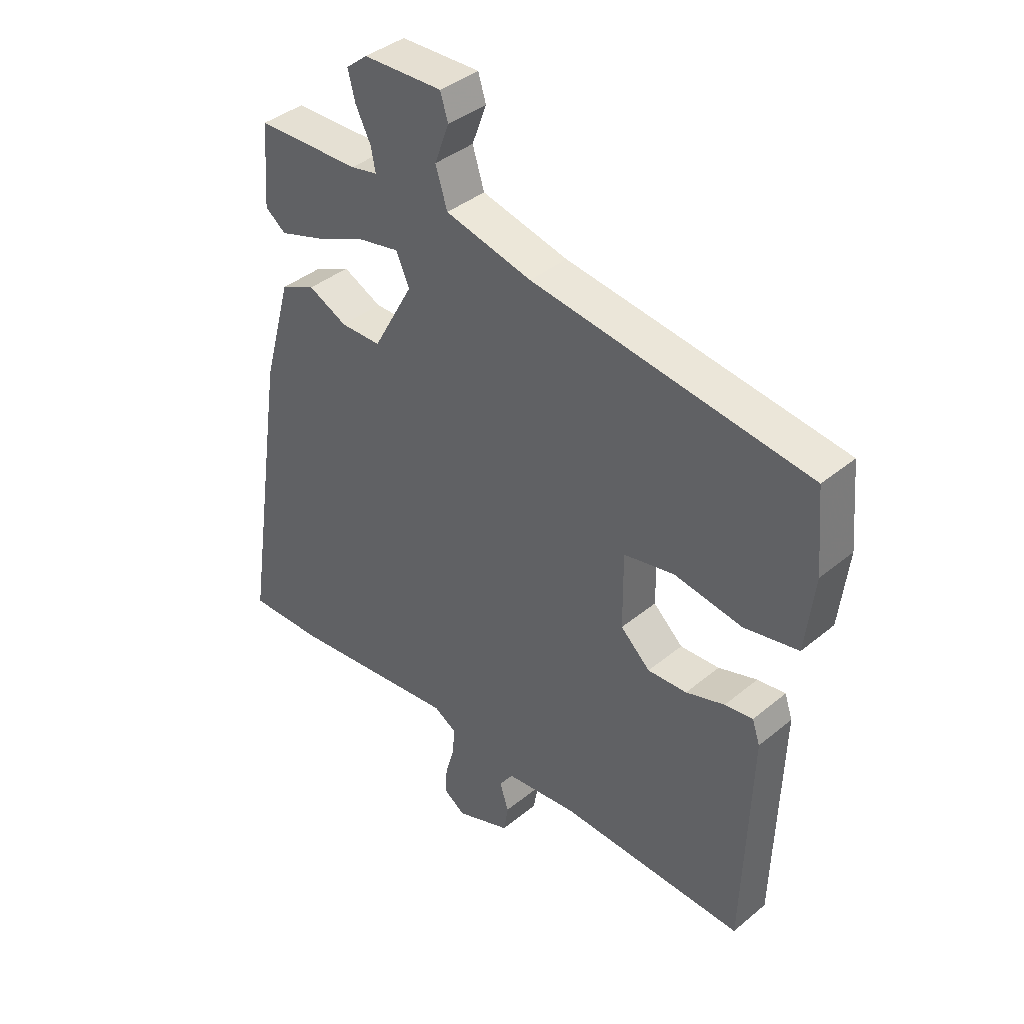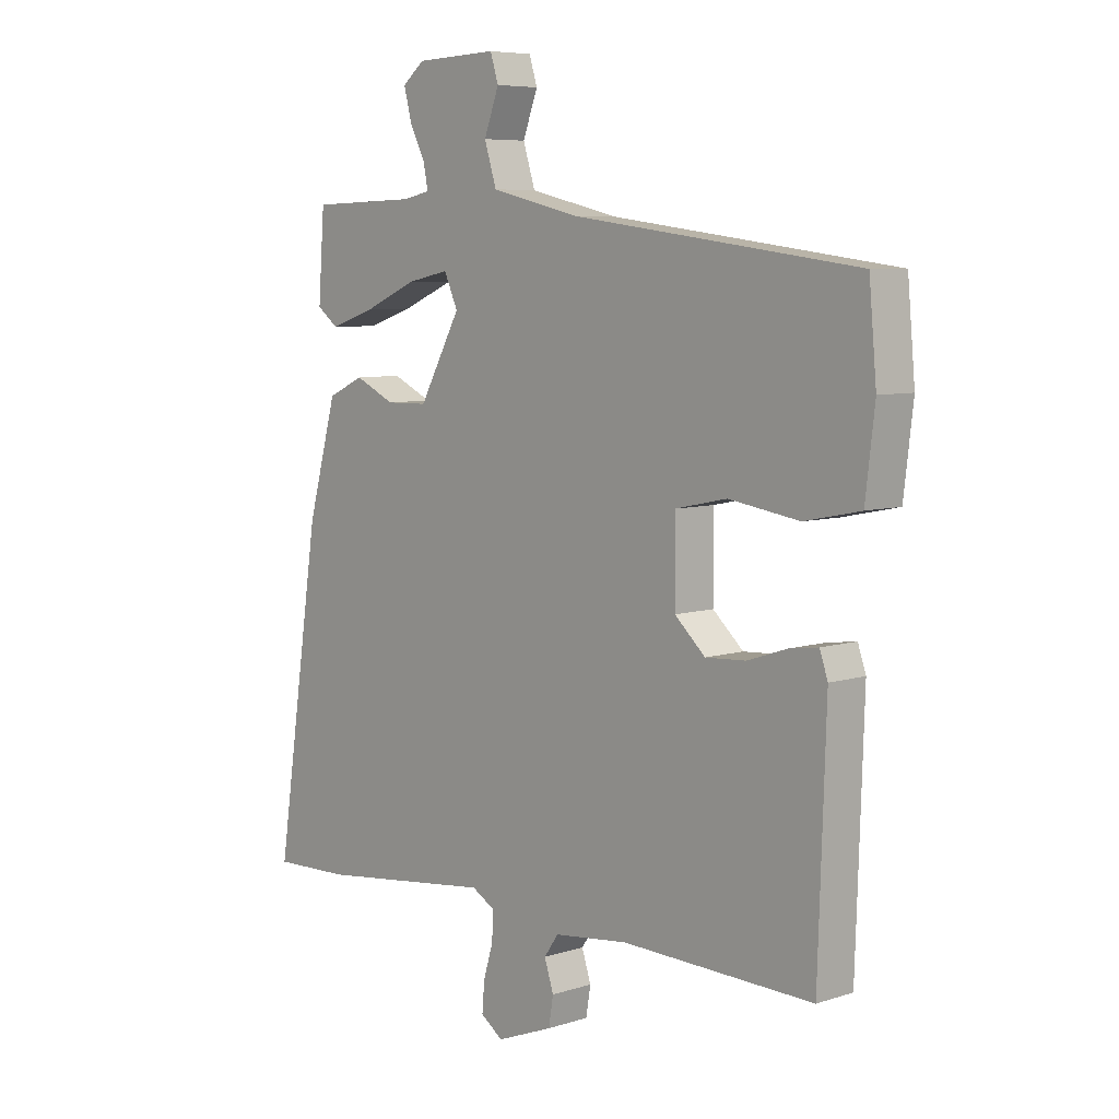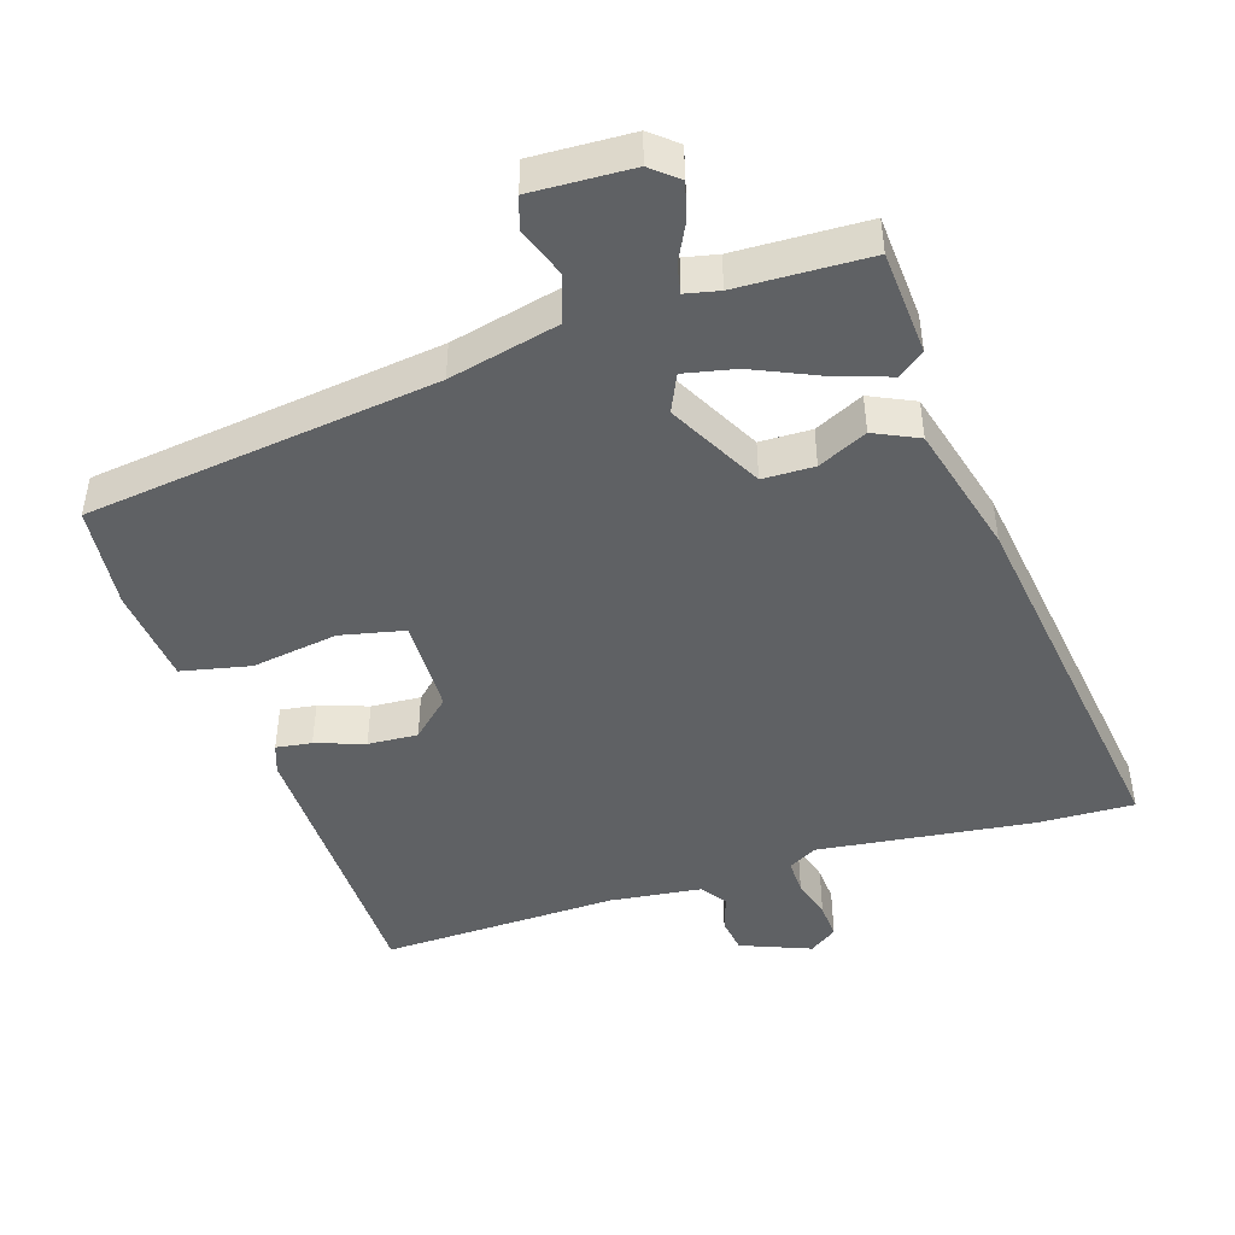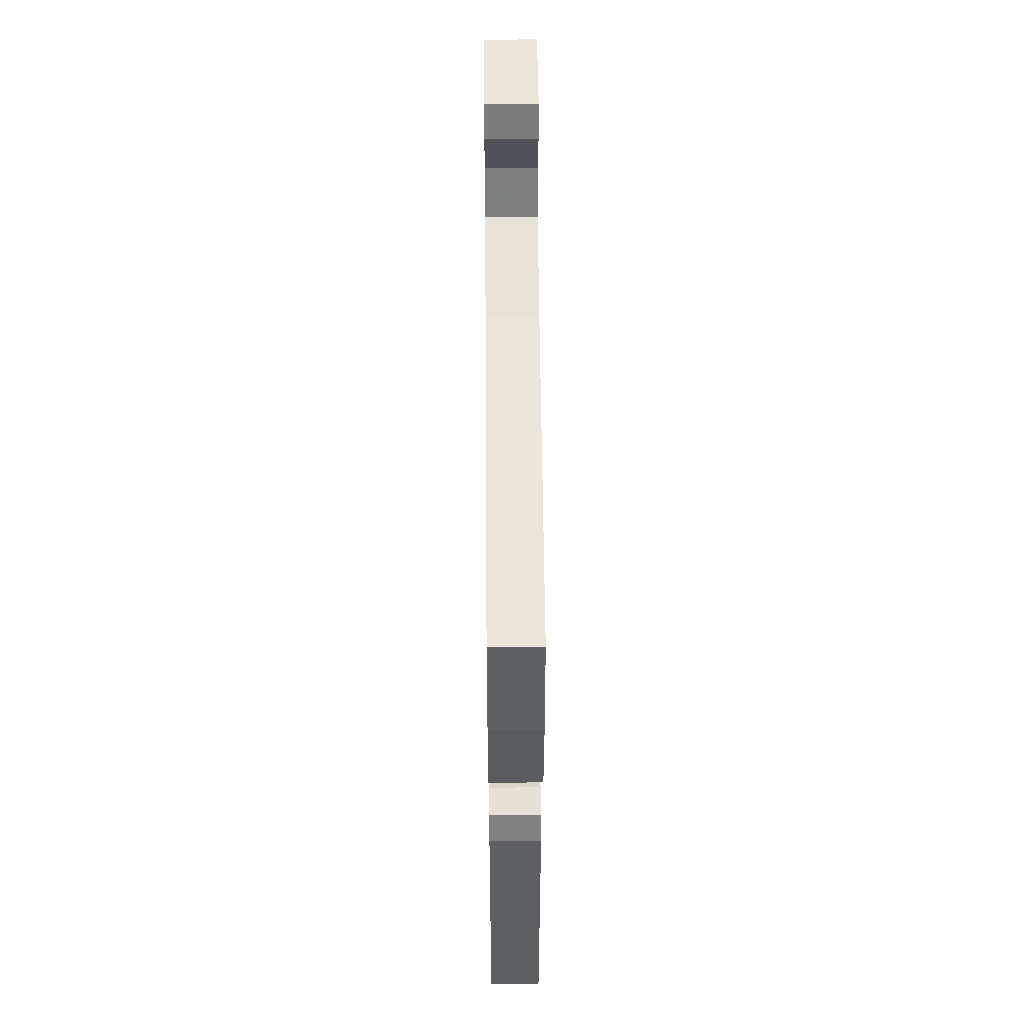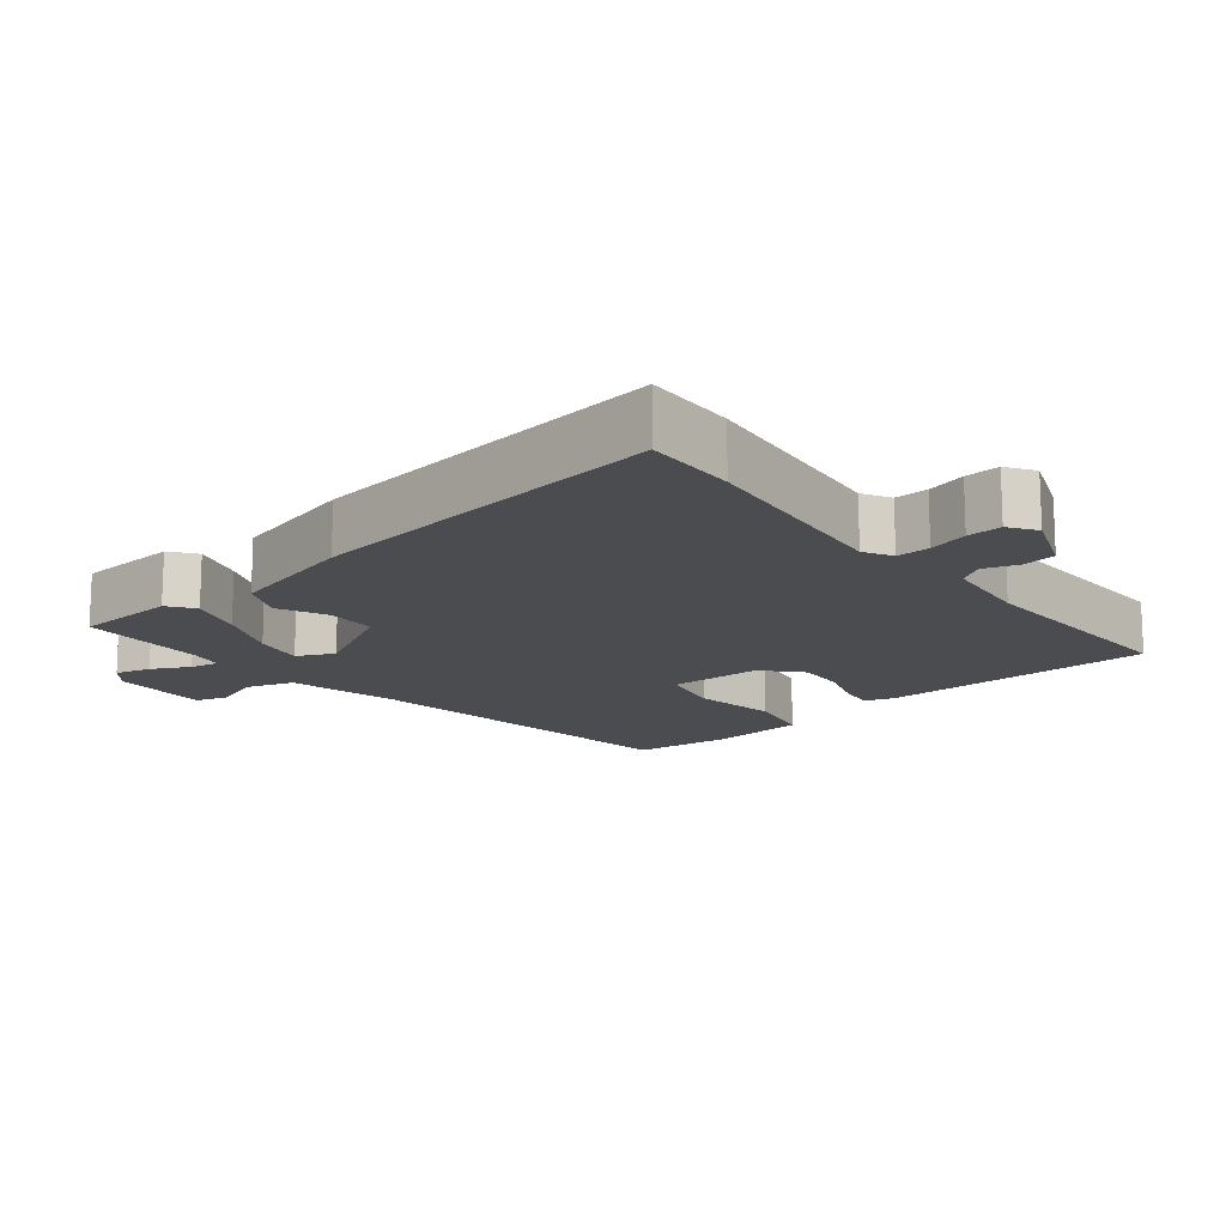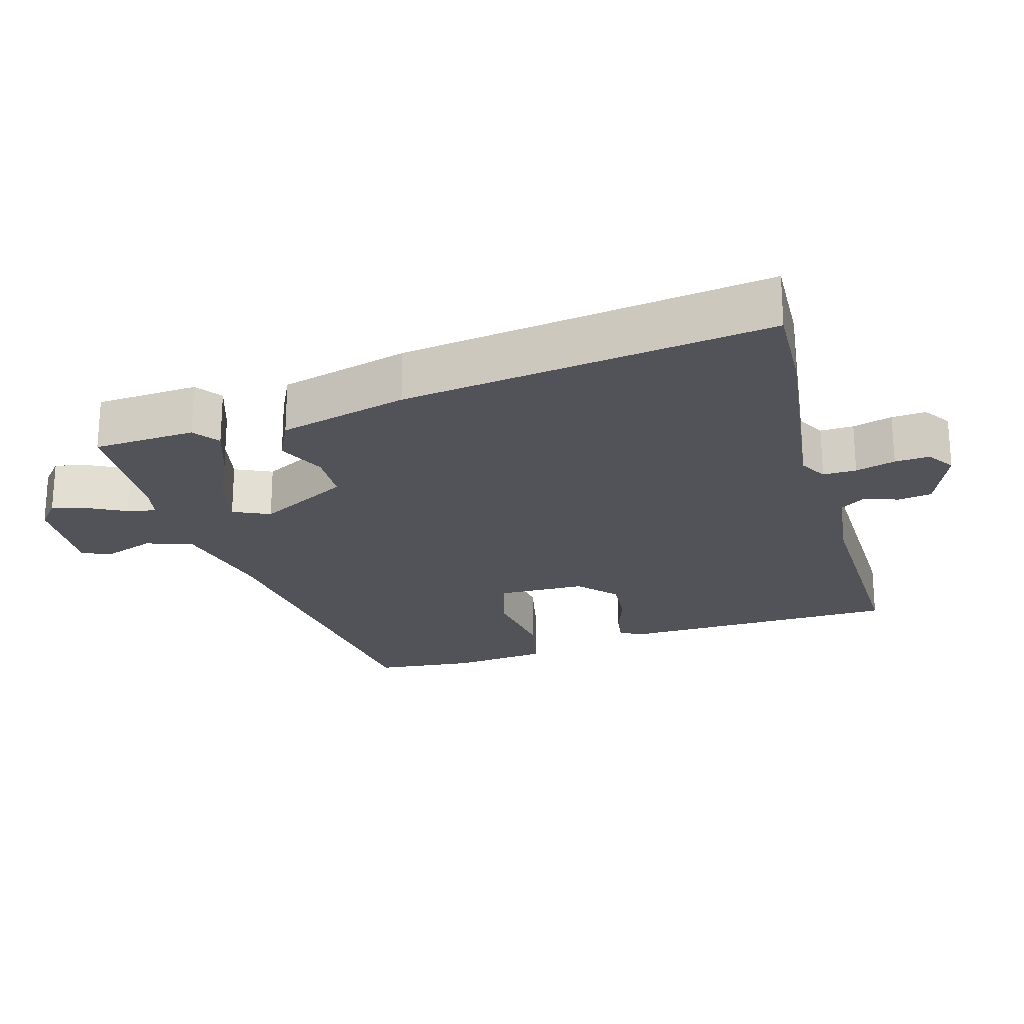
<metadata>
{"format":"obj","ext":"obj","renderer":"f3d","projection":"perspective","resolution":1024,"background":"white","views":[{"elev":39.5,"azim":-135.6,"up":"+Z"},{"elev":6.8,"azim":-133.0,"up":"+Z"},{"elev":-46.5,"azim":17.3,"up":"+Y"},{"elev":48.2,"azim":-90.5,"up":"+Z"},{"elev":-15.0,"azim":128.6,"up":"+Y"},{"elev":-22.7,"azim":105.3,"up":"+Y"}]}
</metadata>
<code>
v 0.612 0.07 -0.503
v 0.478 0.07 -0.499
v 0.174 0.07 -0.463
v 0.134 0.07 -0.486
v 0.136 0.07 -0.534
v 0.153 0.07 -0.591
v 0.157 0.07 -0.641
v 0.118 0.07 -0.668
v 0.02 0.07 -0.63
v 0.012 0.07 -0.581
v 0.028 0.07 -0.532
v 0.003 0.07 -0.496
v -0.126 0.07 -0.481
v -0.458 0.07 -0.491
v -0.471 0.07 -0.094
v -0.457 0.07 -0.053
v -0.407 0.07 -0.06
v -0.338 0.07 -0.083
v -0.268 0.07 -0.087
v -0.215 0.07 -0.038
v -0.214 0.07 0.096
v -0.304 0.07 0.115
v -0.426 0.07 0.096
v -0.523 0.07 0.116
v -0.539 0.07 0.252
v -0.526 0.07 0.397
v -0.031 0.07 0.463
v 0.124 0.07 0.5
v 0.145 0.07 0.567
v 0.119 0.07 0.637
v 0.133 0.07 0.682
v 0.275 0.07 0.677
v 0.313 0.07 0.646
v 0.3 0.07 0.595
v 0.273 0.07 0.541
v 0.265 0.07 0.5
v 0.313 0.07 0.49
v 0.499 0.07 0.485
v 0.51 0.07 0.338
v 0.473 0.07 0.31
v 0.394 0.07 0.336
v 0.302 0.07 0.376
v 0.229 0.07 0.391
v 0.205 0.07 0.338
v 0.277 0.07 0.207
v 0.35 0.07 0.206
v 0.419 0.07 0.239
v 0.482 0.07 0.21
v 0.533 0.07 0.025
v 0.612 0 -0.503
v 0.478 0 -0.499
v 0.174 0 -0.463
v 0.134 0 -0.486
v 0.136 0 -0.534
v 0.153 0 -0.591
v 0.157 0 -0.641
v 0.118 0 -0.668
v 0.02 0 -0.63
v 0.012 0 -0.581
v 0.028 0 -0.532
v 0.003 0 -0.496
v -0.126 0 -0.481
v -0.458 0 -0.491
v -0.471 0 -0.094
v -0.457 0 -0.053
v -0.407 0 -0.06
v -0.338 0 -0.083
v -0.268 0 -0.087
v -0.215 0 -0.038
v -0.214 0 0.096
v -0.304 0 0.115
v -0.426 0 0.096
v -0.523 0 0.116
v -0.539 0 0.252
v -0.526 0 0.397
v -0.031 0 0.463
v 0.124 0 0.5
v 0.145 0 0.567
v 0.119 0 0.637
v 0.133 0 0.682
v 0.275 0 0.677
v 0.313 0 0.646
v 0.3 0 0.595
v 0.273 0 0.541
v 0.265 0 0.5
v 0.313 0 0.49
v 0.499 0 0.485
v 0.51 0 0.338
v 0.473 0 0.31
v 0.394 0 0.336
v 0.302 0 0.376
v 0.229 0 0.391
v 0.205 0 0.338
v 0.277 0 0.207
v 0.35 0 0.206
v 0.419 0 0.239
v 0.482 0 0.21
v 0.533 0 0.025
f 1 2 3
f 49 1 3
f 48 49 3
f 47 48 3
f 46 47 3
f 45 46 3 4
f 44 45 4
f 40 41 42
f 39 40 42
f 38 39 42
f 37 38 42
f 36 37 42 43
f 35 36 43 44
f 33 34 35
f 32 33 35
f 31 32 35
f 30 31 35
f 29 30 35
f 28 29 35 44
f 25 26 27
f 24 25 27
f 23 24 27
f 22 23 27
f 27 28 44
f 22 27 44
f 21 22 44
f 16 17 18
f 15 16 18
f 14 15 18
f 13 14 18
f 12 13 18 19
f 11 12 19 20
f 9 10 11
f 8 9 11
f 7 8 11
f 6 7 11
f 5 6 11
f 11 20 21
f 5 11 21
f 4 5 21
f 4 21 44
f 52 51 50
f 52 50 98
f 52 98 97
f 52 97 96
f 52 96 95
f 53 52 95 94
f 53 94 93
f 91 90 89
f 91 89 88
f 91 88 87
f 91 87 86
f 92 91 86 85
f 93 92 85 84
f 84 83 82
f 84 82 81
f 84 81 80
f 84 80 79
f 84 79 78
f 93 84 78 77
f 76 75 74
f 76 74 73
f 76 73 72
f 76 72 71
f 93 77 76
f 93 76 71
f 93 71 70
f 67 66 65
f 67 65 64
f 67 64 63
f 67 63 62
f 68 67 62 61
f 69 68 61 60
f 60 59 58
f 60 58 57
f 60 57 56
f 60 56 55
f 60 55 54
f 70 69 60
f 70 60 54
f 70 54 53
f 93 70 53
f 1 50 51 2
f 2 51 52 3
f 3 52 53 4
f 4 53 54 5
f 5 54 55 6
f 6 55 56 7
f 7 56 57 8
f 8 57 58 9
f 9 58 59 10
f 10 59 60 11
f 11 60 61 12
f 12 61 62 13
f 13 62 63 14
f 14 63 64 15
f 15 64 65 16
f 16 65 66 17
f 17 66 67 18
f 18 67 68 19
f 19 68 69 20
f 20 69 70 21
f 21 70 71 22
f 22 71 72 23
f 23 72 73 24
f 24 73 74 25
f 25 74 75 26
f 26 75 76 27
f 27 76 77 28
f 28 77 78 29
f 29 78 79 30
f 30 79 80 31
f 31 80 81 32
f 32 81 82 33
f 33 82 83 34
f 34 83 84 35
f 35 84 85 36
f 36 85 86 37
f 37 86 87 38
f 38 87 88 39
f 39 88 89 40
f 40 89 90 41
f 41 90 91 42
f 42 91 92 43
f 43 92 93 44
f 44 93 94 45
f 45 94 95 46
f 46 95 96 47
f 47 96 97 48
f 48 97 98 49
f 49 98 50 1

</code>
